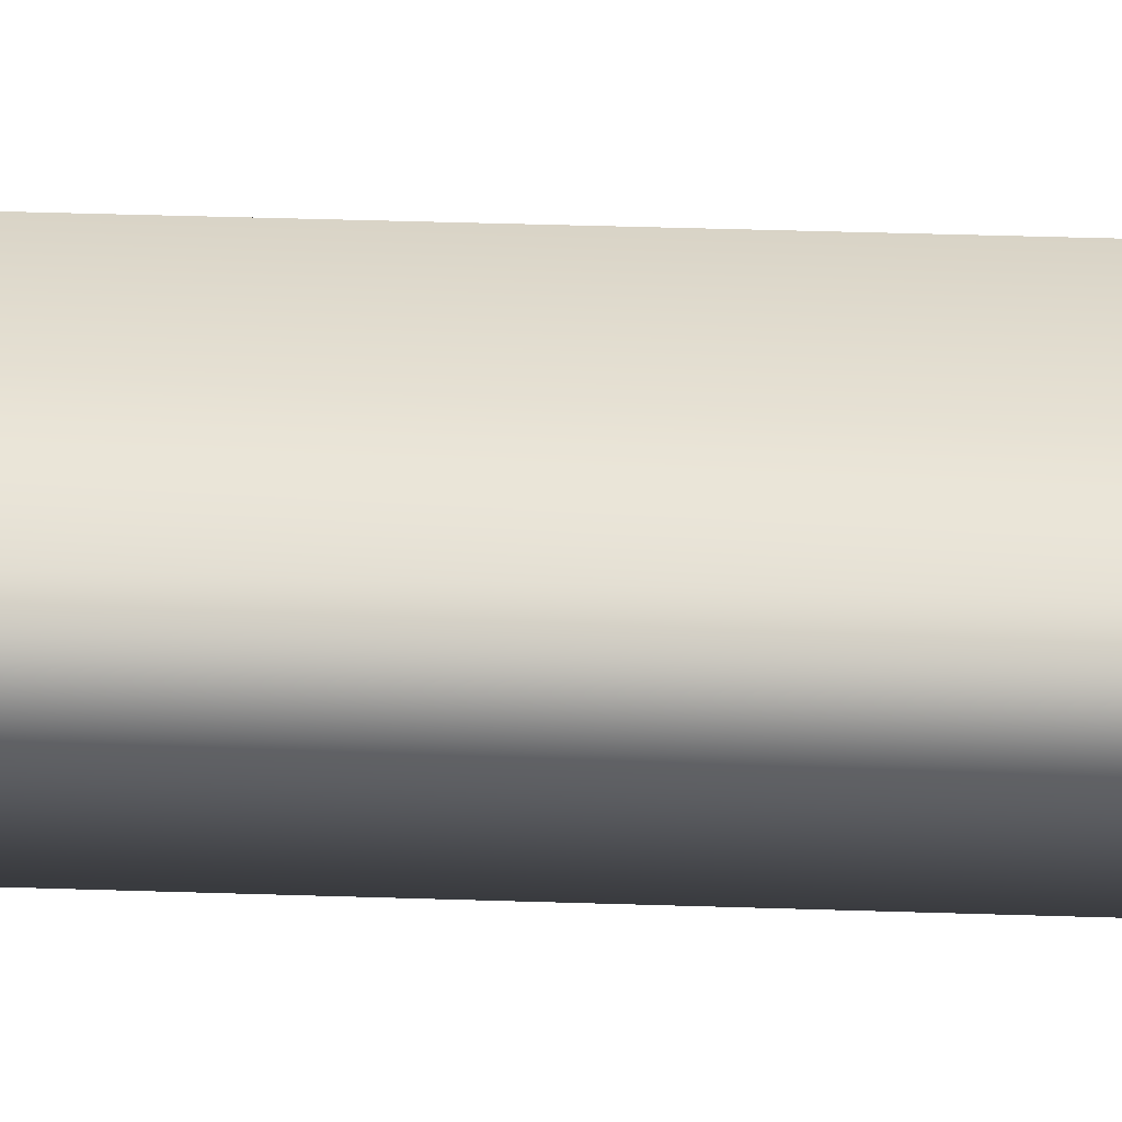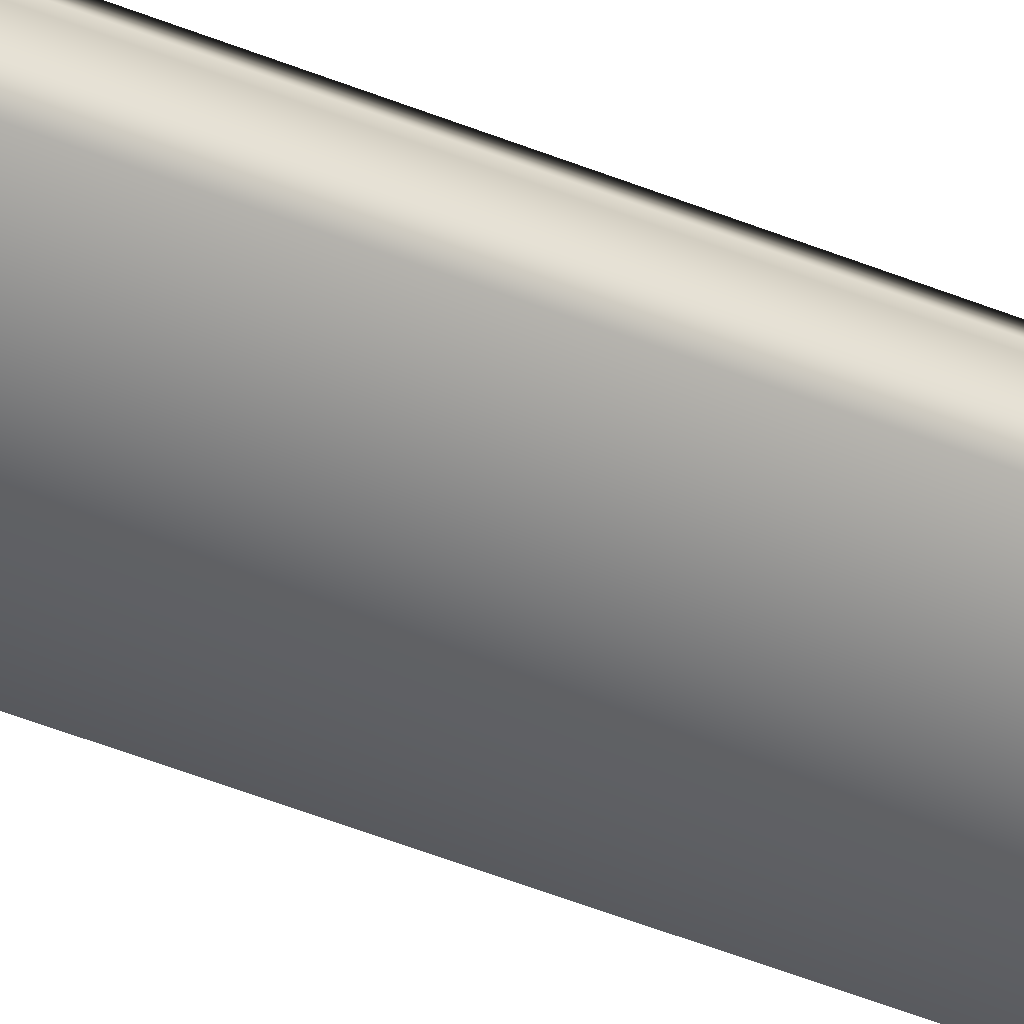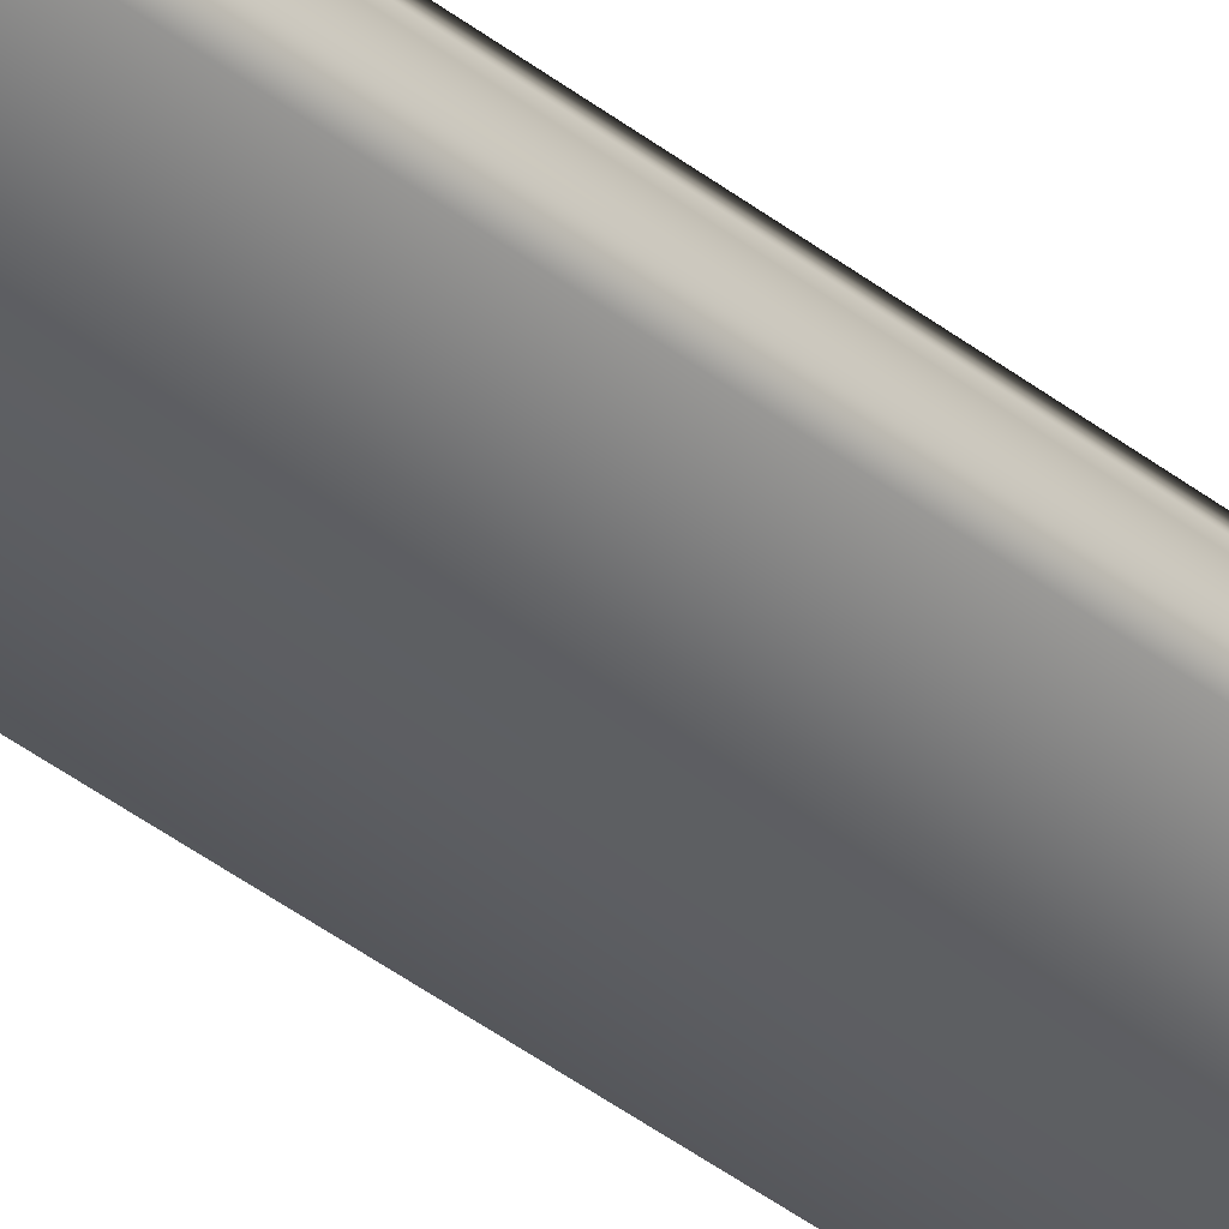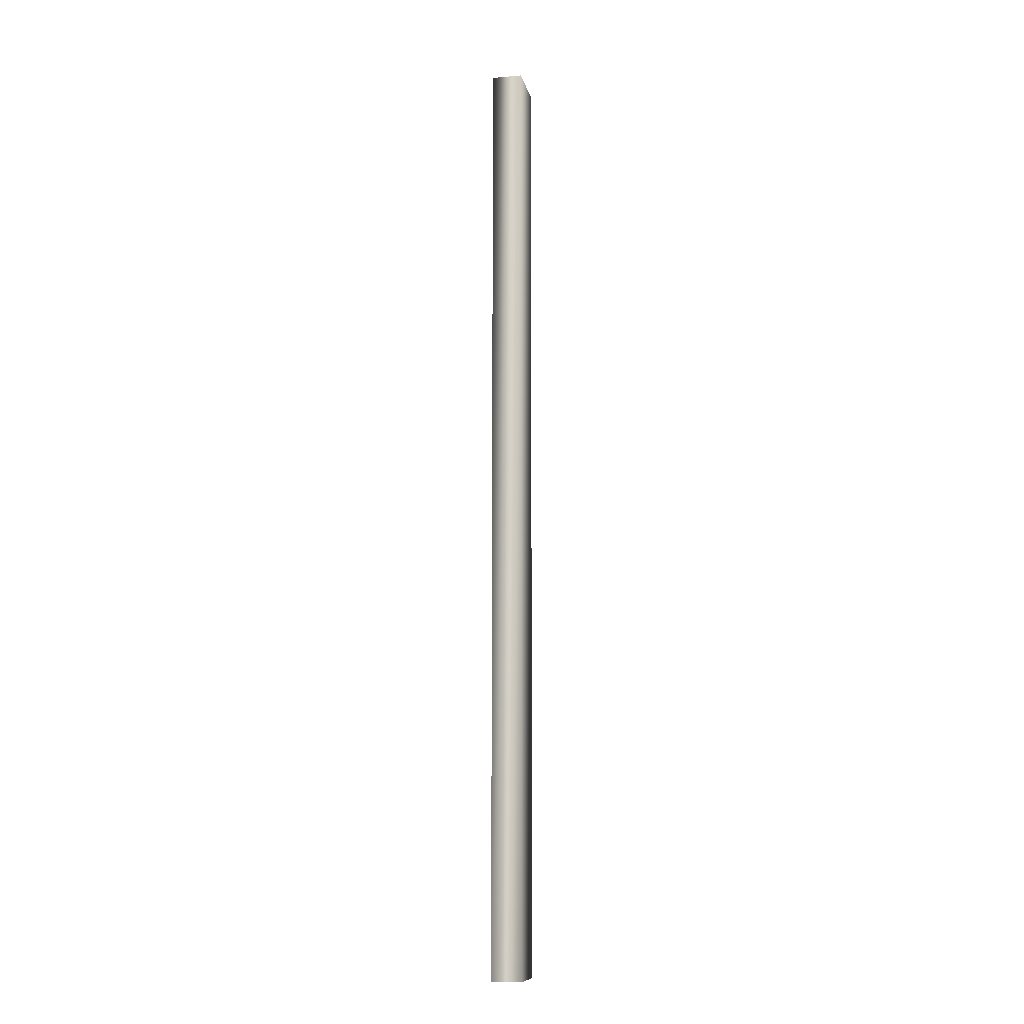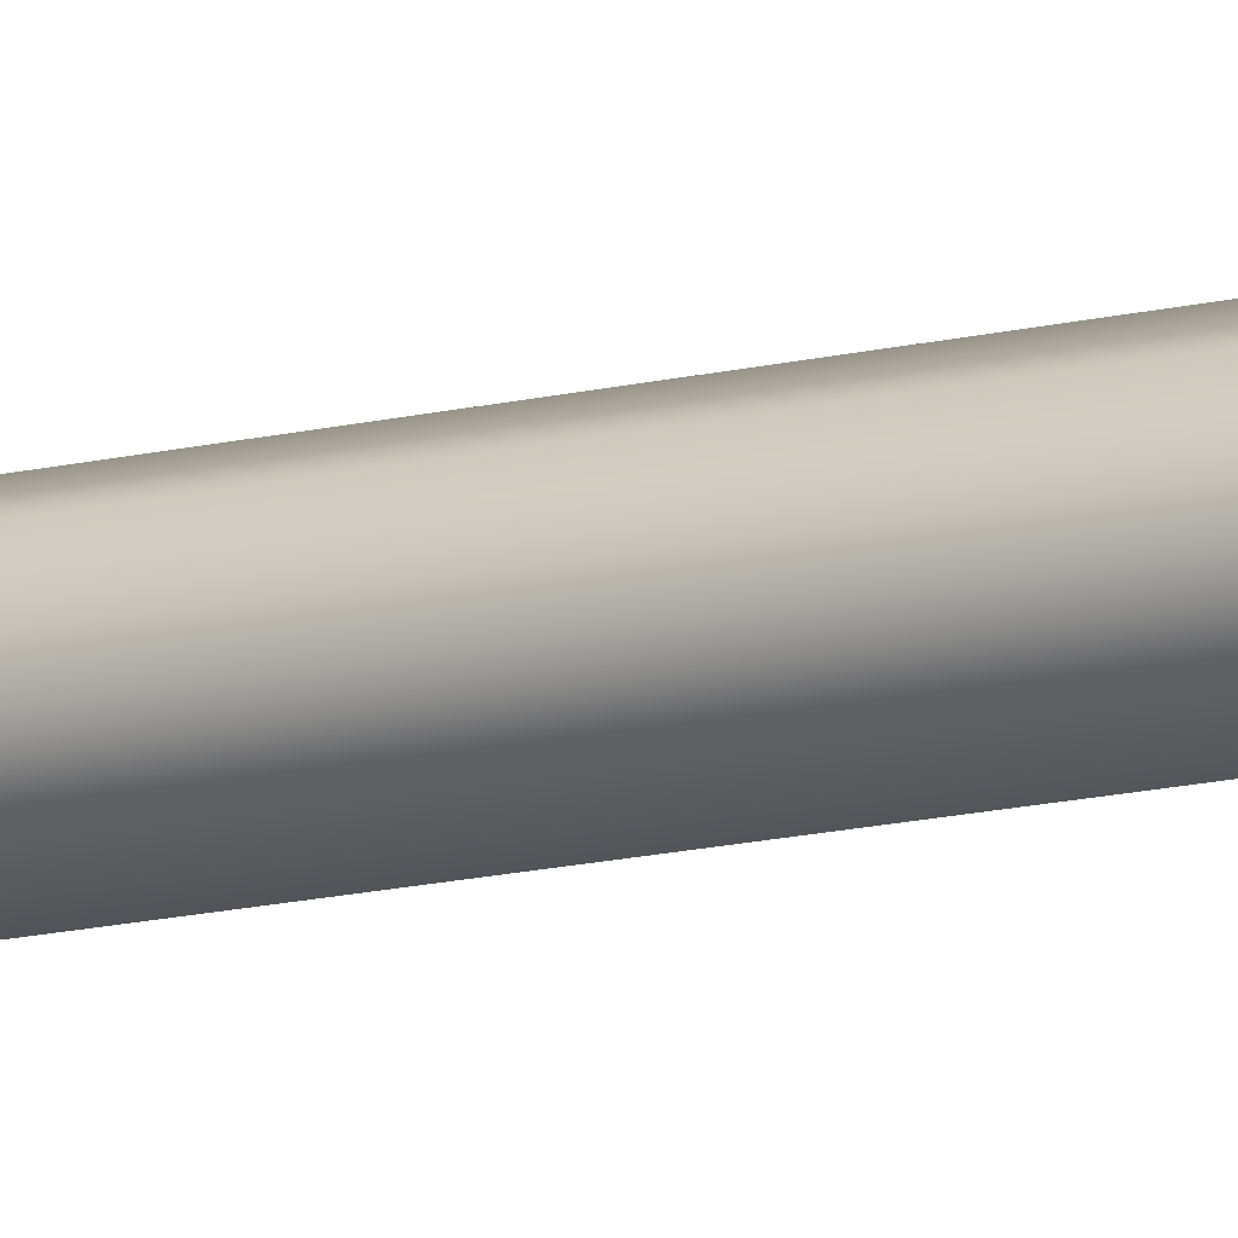
<metadata>
{"format":"obj","ext":"obj","renderer":"f3d","projection":"perspective","resolution":1024,"background":"white","views":[{"elev":13.5,"azim":96.3,"up":"+Z"},{"elev":-41.8,"azim":-117.0,"up":"+Z"},{"elev":-35.9,"azim":-136.7,"up":"+Z"},{"elev":-10.8,"azim":120.6,"up":"+Y"},{"elev":-12.5,"azim":122.2,"up":"+Z"}]}
</metadata>
<code>
v -61.07 32.75 -38.64
v -61.07 23.75 -38.64
v -61 32.75 -38.44
v -61 23.75 -38.44
v -60.98 23.75 -38.37
v -60.98 32.75 -38.37
v -60.98 23.75 -38.39
v -60.98 32.75 -38.39
v -60.99 32.75 -38.42
v -60.99 23.75 -38.42
v -60.58 23.75 -38.81
v -60.48 23.75 -38.54
v -60.48 32.75 -38.54
v -60.58 32.75 -38.81
f 1 2 3
f 3 2 4
f 5 6 7
f 7 6 8
f 7 8 9
f 3 4 9
f 9 4 10
f 9 10 7
f 11 12 2
f 2 12 4
f 4 12 10
f 10 12 7
f 7 12 5
f 6 5 13
f 13 5 12
f 14 11 1
f 1 11 2
f 14 1 13
f 13 1 3
f 13 3 9
f 9 8 13
f 13 8 6
f 13 12 14
f 14 12 11

</code>
